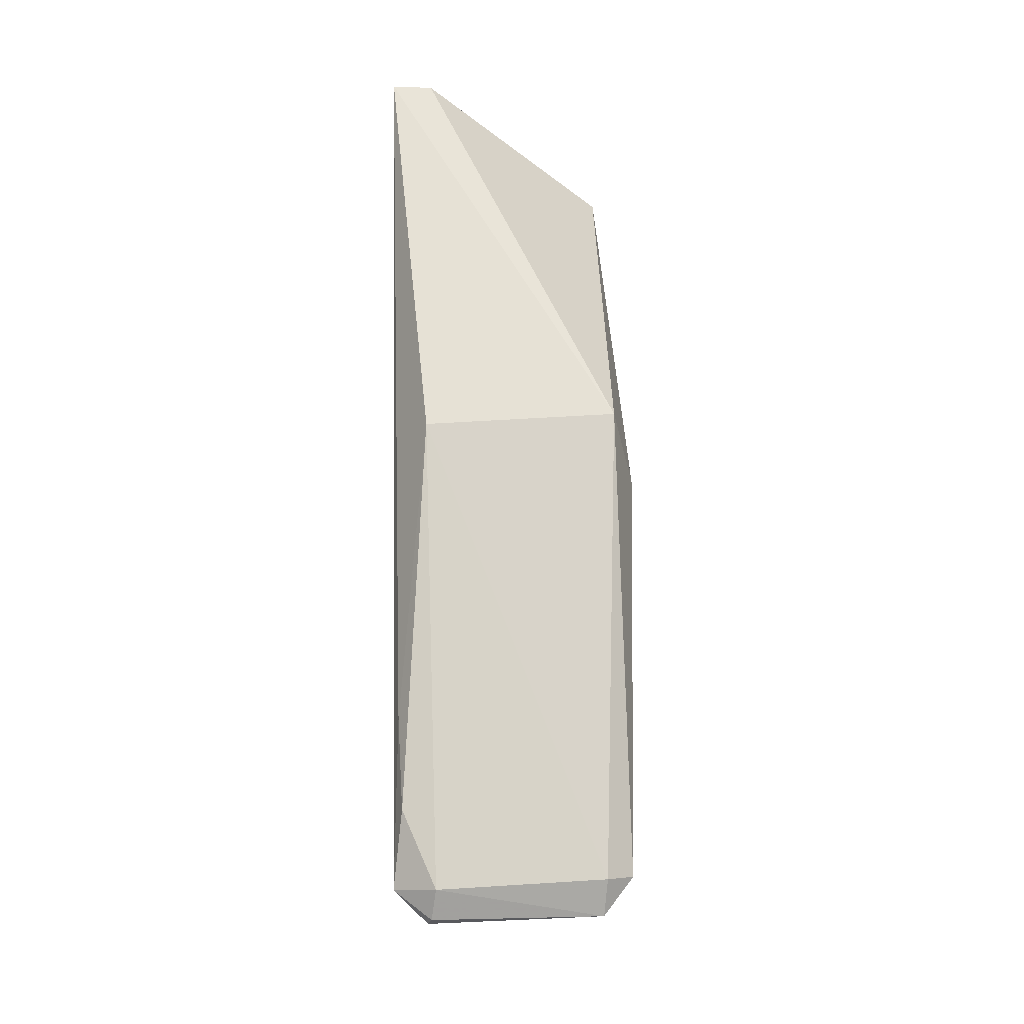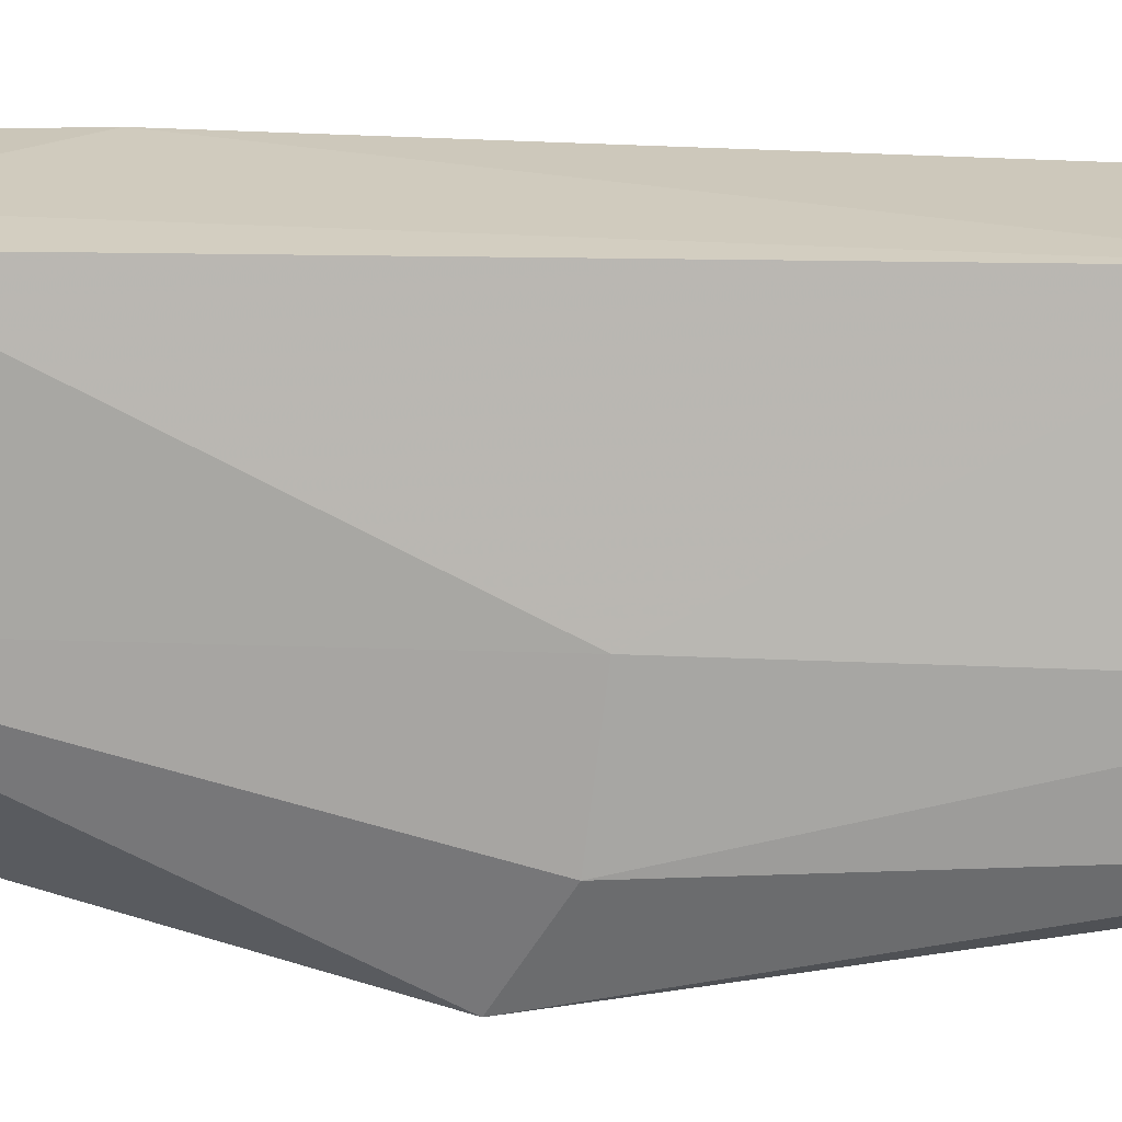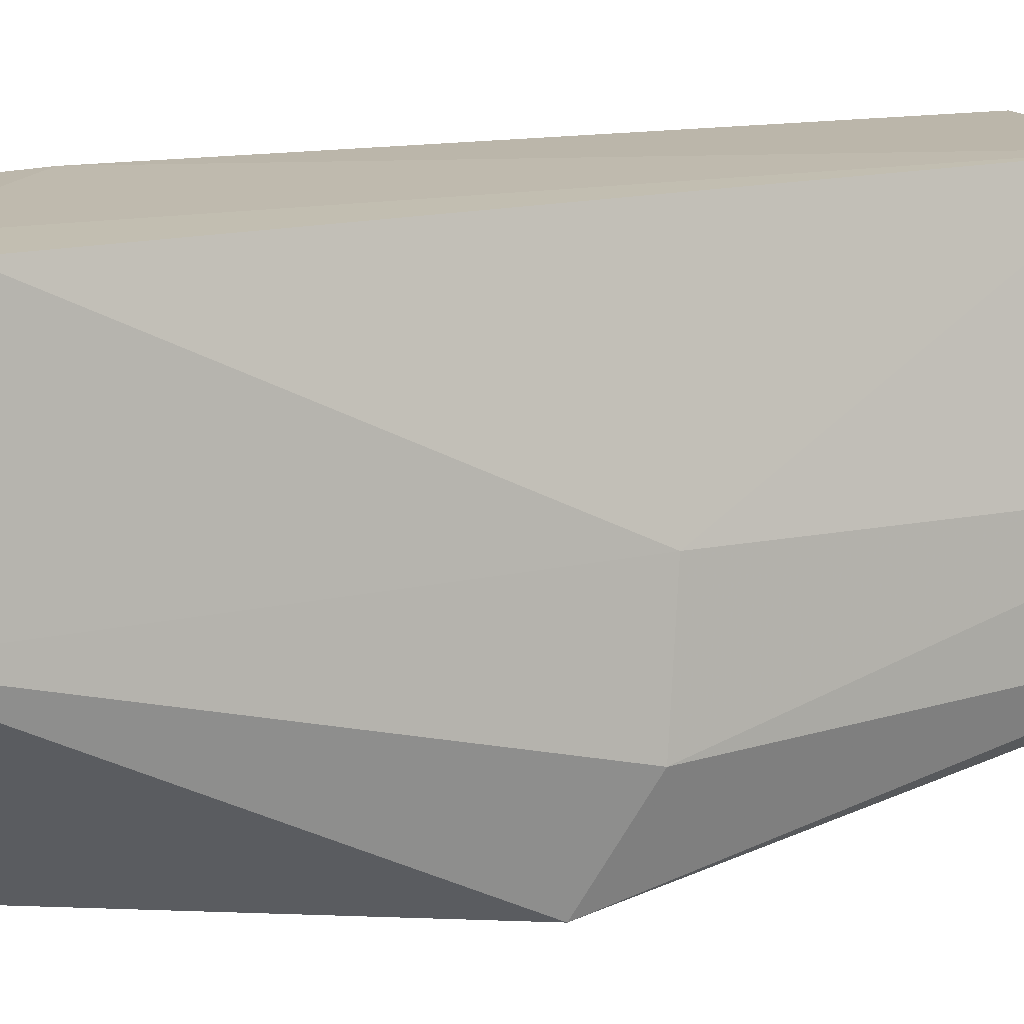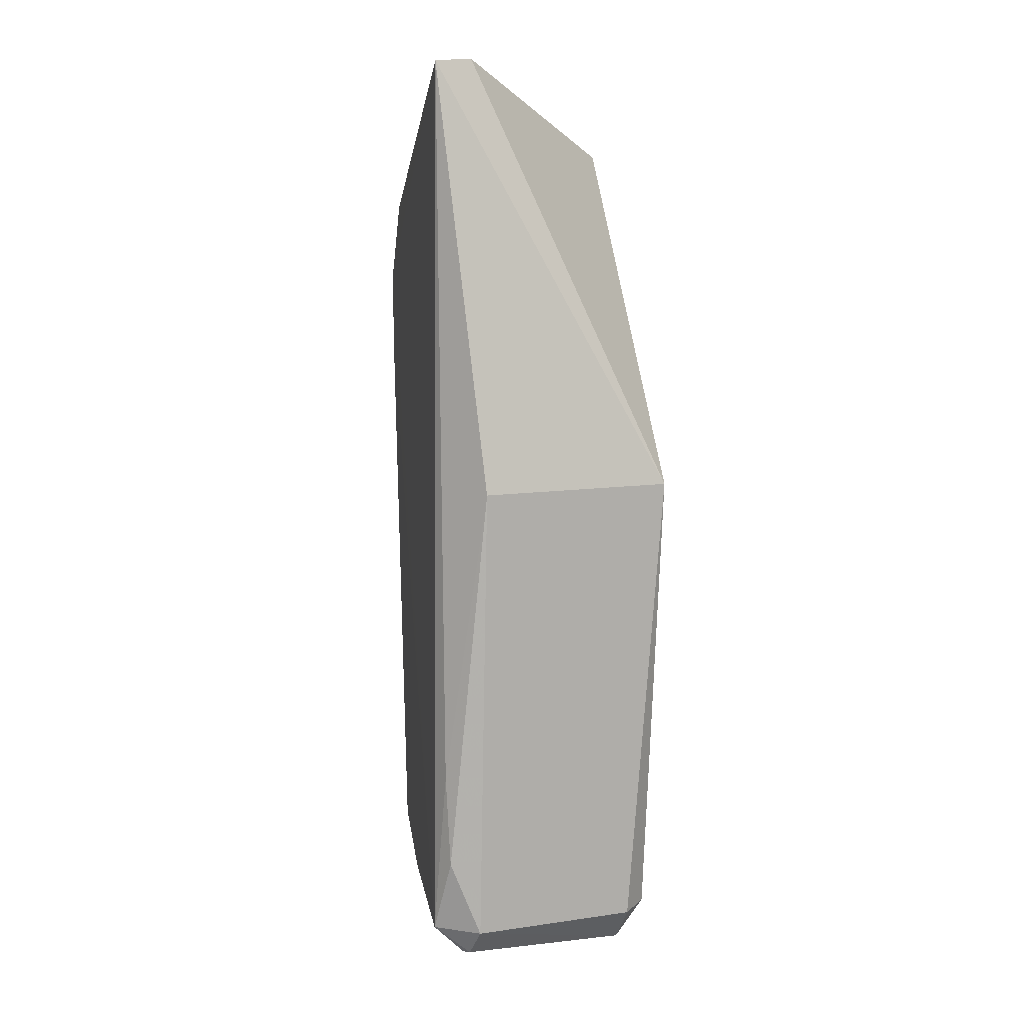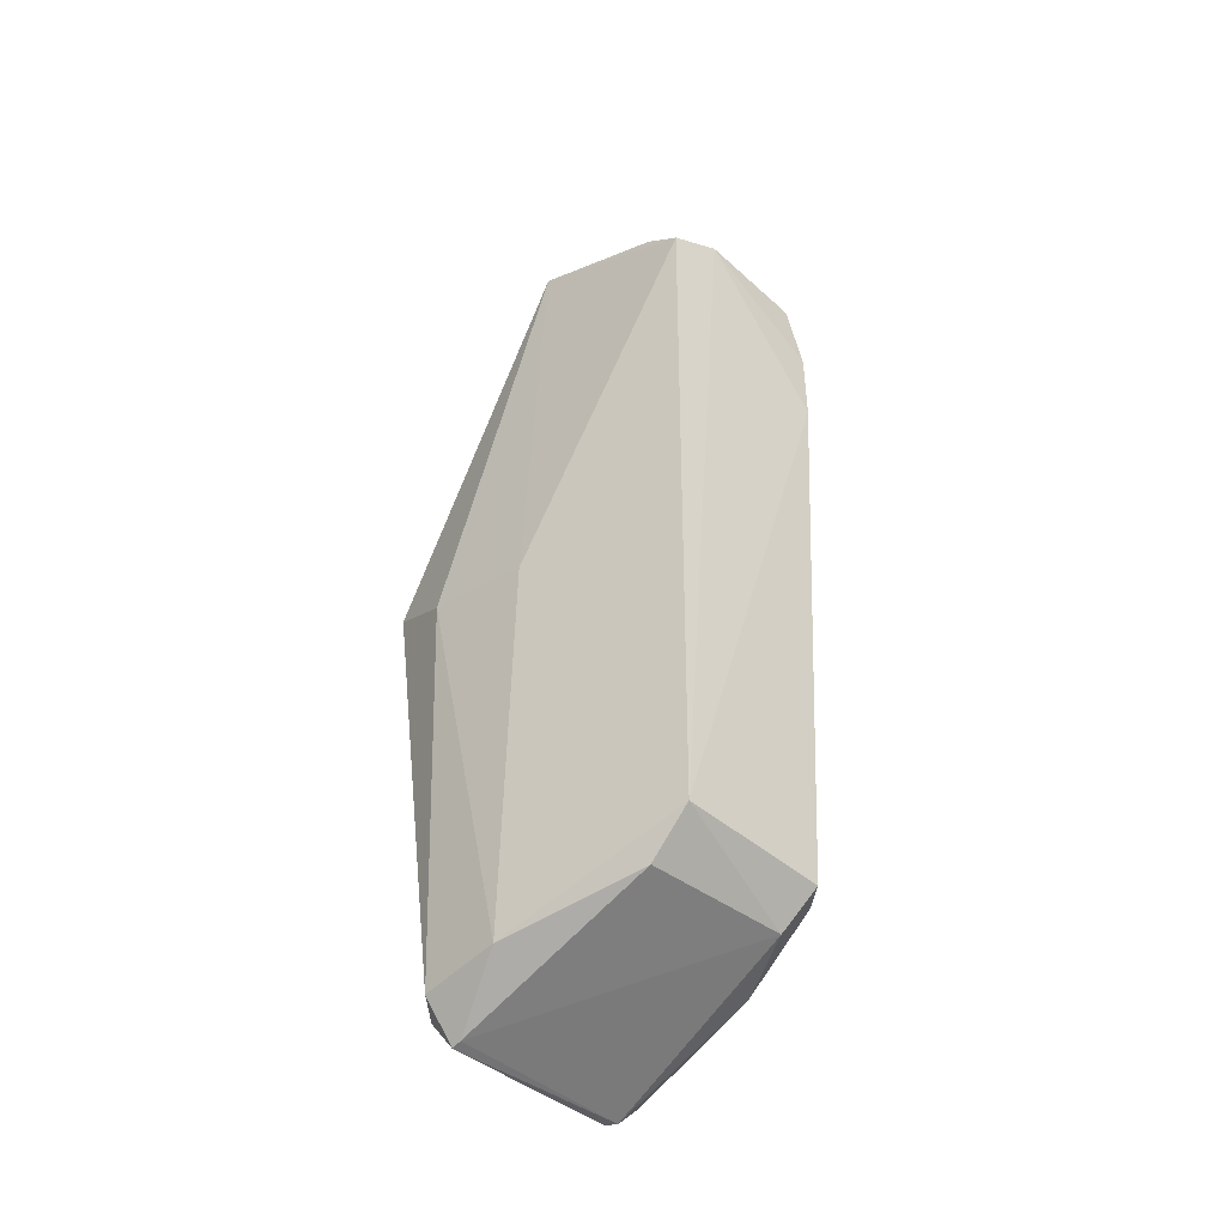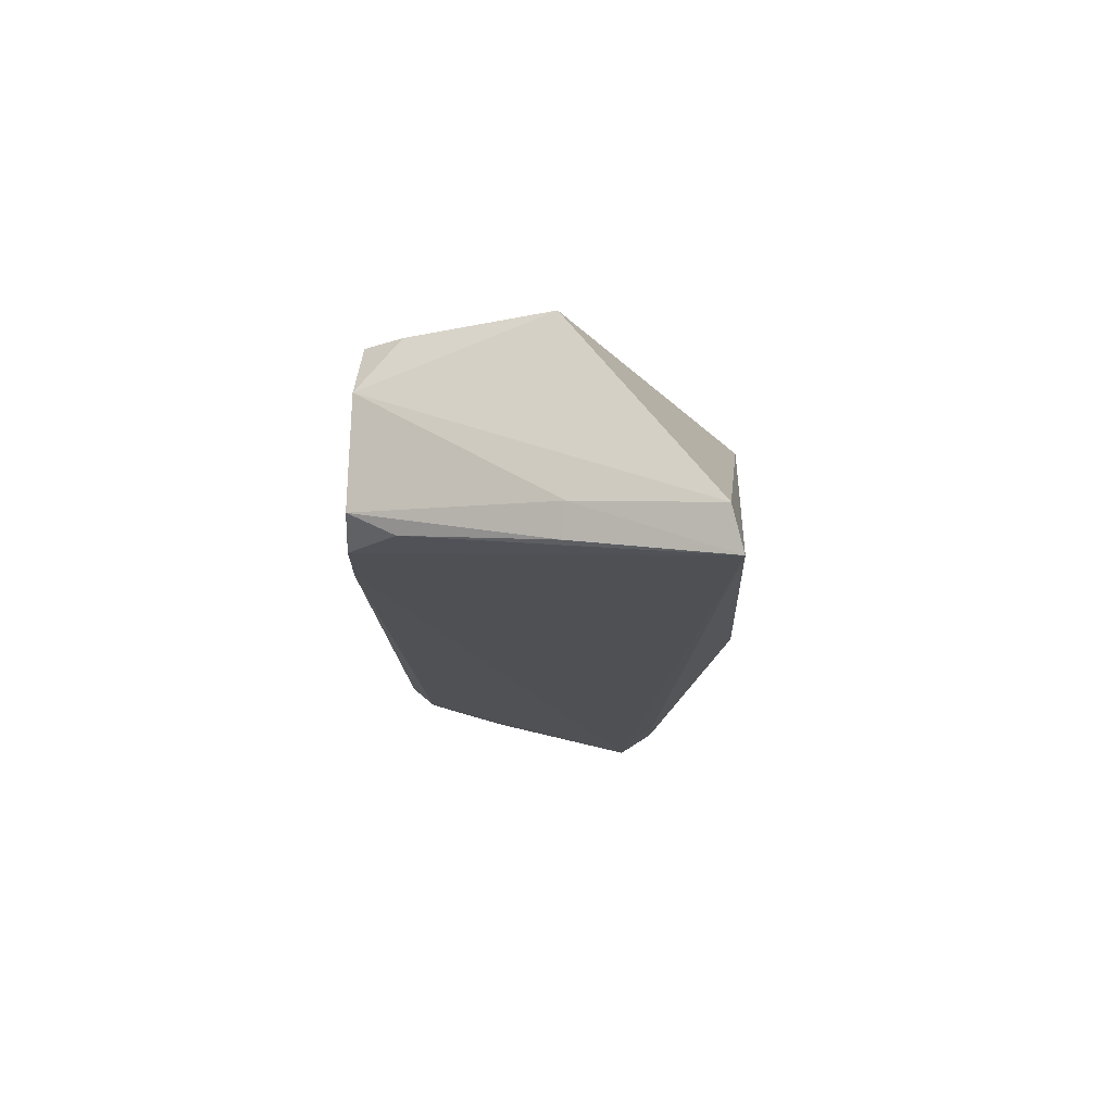
<metadata>
{"format":"obj","ext":"obj","renderer":"f3d","projection":"perspective","resolution":1024,"background":"white","views":[{"elev":-22.5,"azim":-178.4,"up":"+Y"},{"elev":21.5,"azim":-89.8,"up":"+Z"},{"elev":14.3,"azim":-121.0,"up":"+Z"},{"elev":2.4,"azim":162.4,"up":"+Y"},{"elev":-42.0,"azim":-43.5,"up":"+Y"},{"elev":73.1,"azim":93.5,"up":"+Y"}]}
</metadata>
<code>
v -0.008808 0.01763 0.1144
v -0.008324 -0.002382 0.1113
v -0.00838 0.01588 0.1144
v -0.007364 0.0208 0.1055
v -0.01432 0.008218 0.107
v -0.007796 -0.003218 0.1073
v -0.008264 0.01786 0.1131
v -0.01292 -0.0008785 0.1141
v -0.01343 0.01913 0.1098
v -0.008571 -0.001167 0.1135
v -0.0138 0.0094 0.1049
v -0.007884 0.01949 0.1094
v -0.01302 0.01721 0.1143
v -0.01331 -0.003921 0.1073
v -0.008407 0.01389 0.1145
v -0.009301 -0.002066 0.1132
v -0.008612 0.009127 0.1049
v -0.008461 0.02098 0.1059
v -0.01165 0.01786 0.1144
v -0.01405 0.007872 0.1098
v -0.008704 -0.004057 0.1076
v -0.01409 -0.002909 0.1073
v -0.009051 -0.001155 0.1141
v -0.01294 -0.001913 0.113
v -0.008044 -0.001268 0.1065
v -0.008693 0.01976 0.1093
v -0.01307 0.01789 0.1134
v -0.0133 -0.003847 0.1076
v -0.01341 -0.003085 0.1067
v -0.01404 -0.002605 0.1094
v -0.007894 0.001182 0.1065
v -0.00896 -0.003337 0.1067
v -0.008818 -0.004012 0.1073
f 6 4 3
f 7 1 3
f 7 3 4
f 10 2 6
f 11 5 9
f 12 7 4
f 12 1 7
f 15 10 6
f 15 6 3
f 16 2 10
f 17 11 4
f 18 11 9
f 18 4 11
f 19 3 1
f 19 18 9
f 19 15 3
f 19 13 8
f 19 8 15
f 20 13 9
f 20 9 5
f 20 8 13
f 21 6 2
f 21 2 16
f 22 5 11
f 23 15 8
f 23 10 15
f 23 16 10
f 23 8 16
f 24 16 8
f 26 12 4
f 26 4 18
f 26 1 12
f 26 19 1
f 26 18 19
f 27 19 9
f 27 9 13
f 27 13 19
f 28 21 16
f 28 14 21
f 28 16 24
f 29 22 11
f 29 14 22
f 29 11 17
f 30 20 5
f 30 5 22
f 30 8 20
f 30 24 8
f 30 28 24
f 30 22 14
f 30 14 28
f 31 25 17
f 31 17 4
f 31 4 6
f 31 6 25
f 32 25 6
f 32 14 29
f 32 29 17
f 32 17 25
f 33 32 6
f 33 6 21
f 33 21 14
f 33 14 32

</code>
